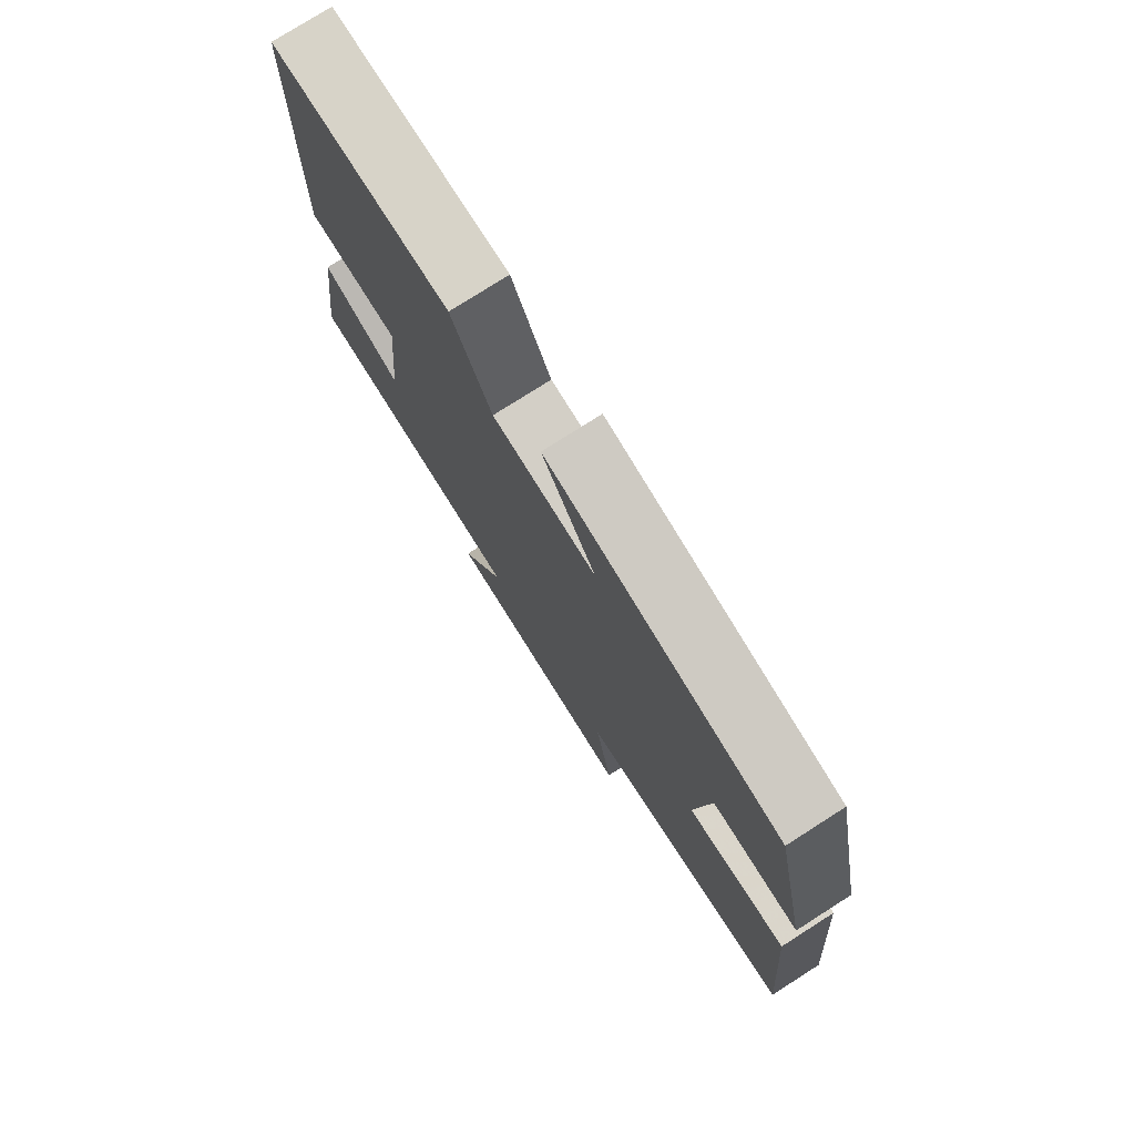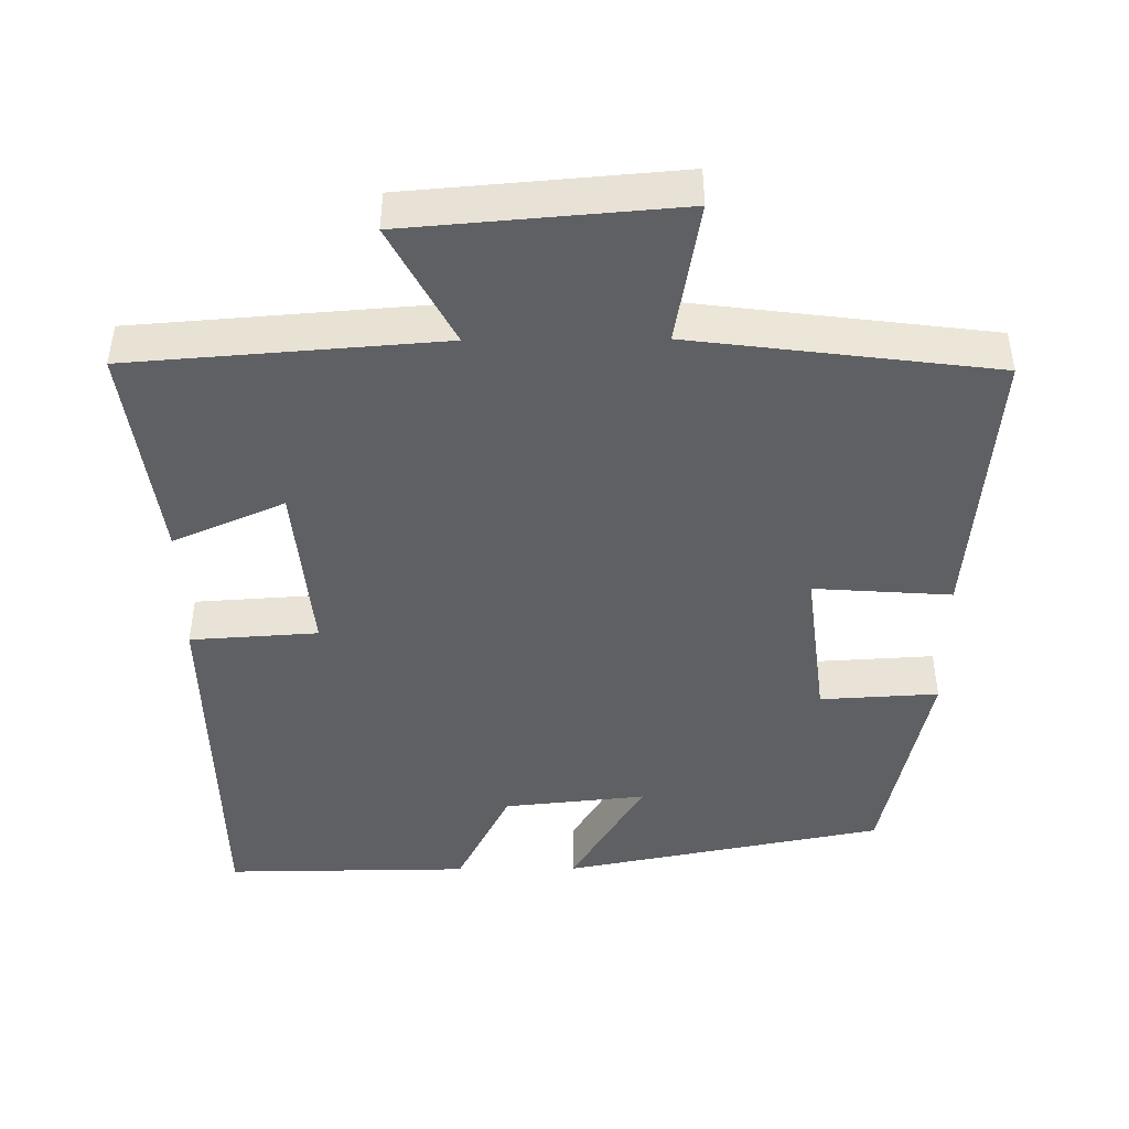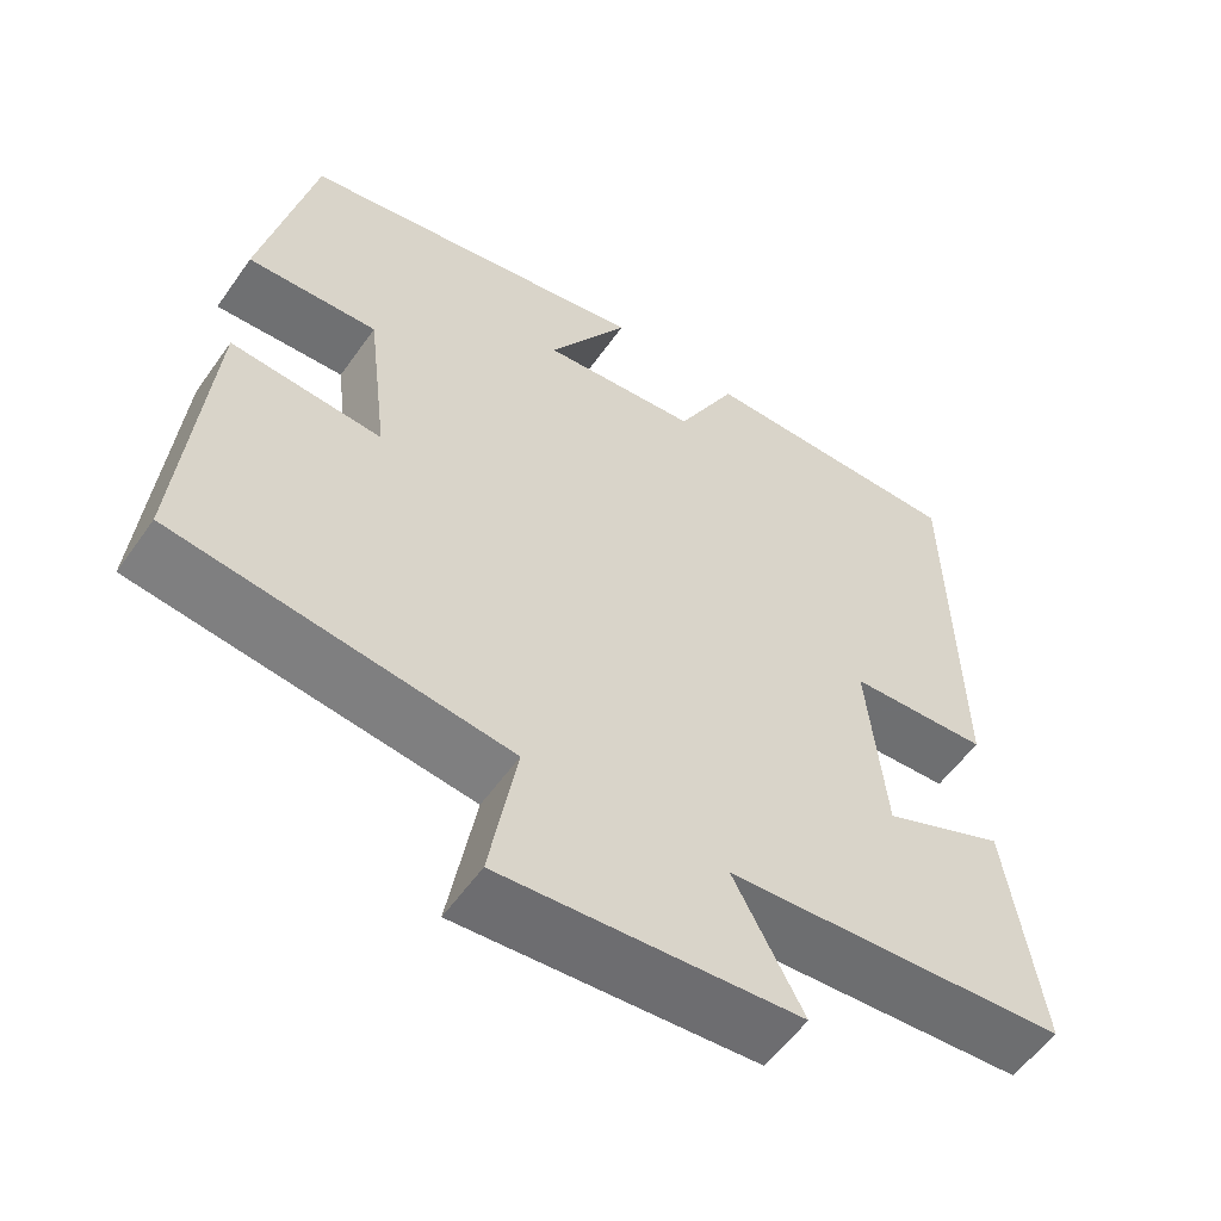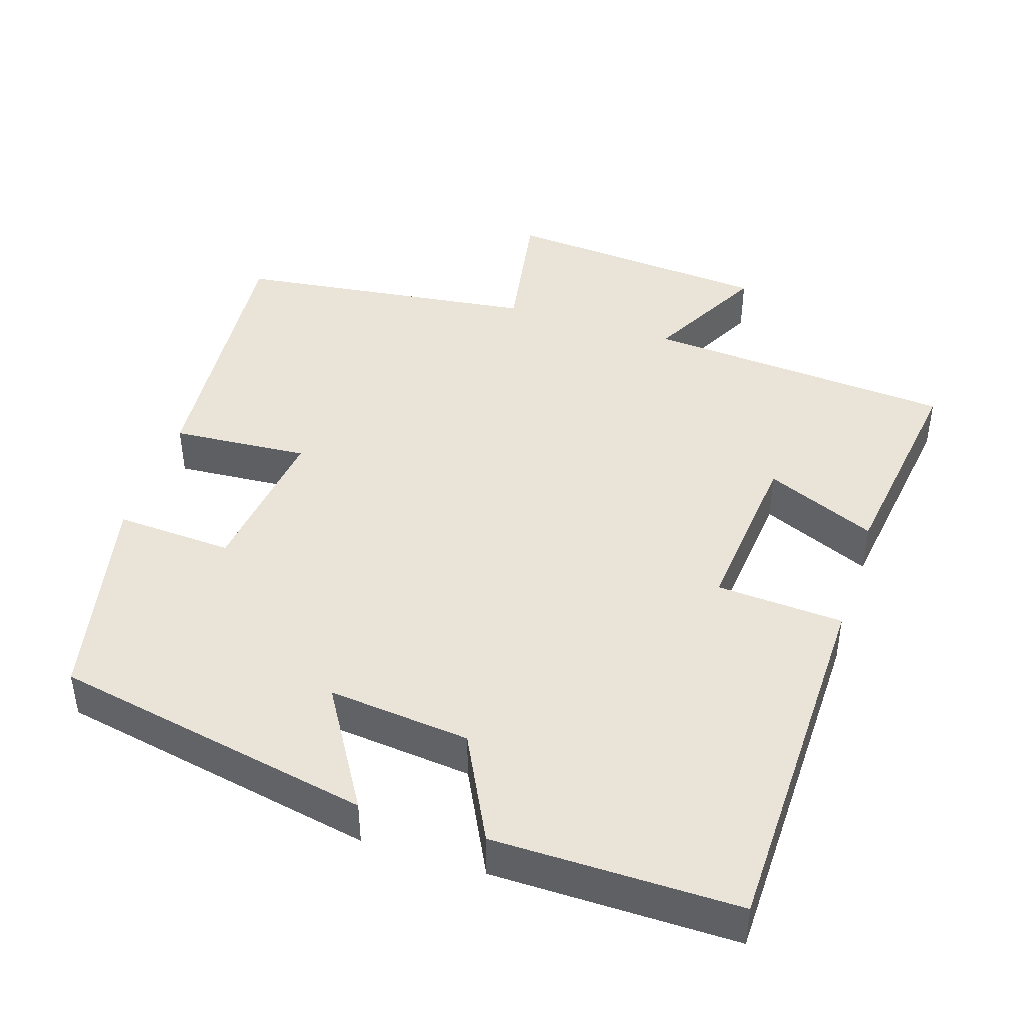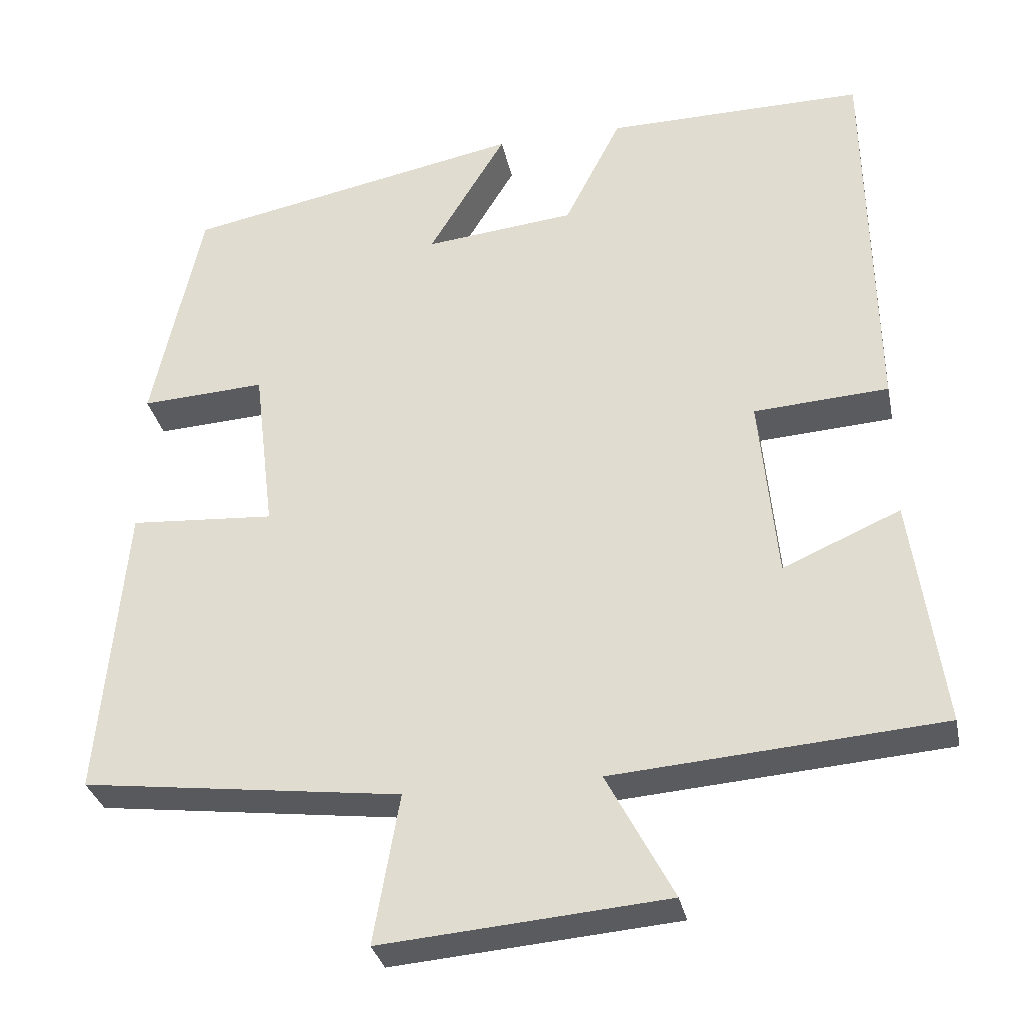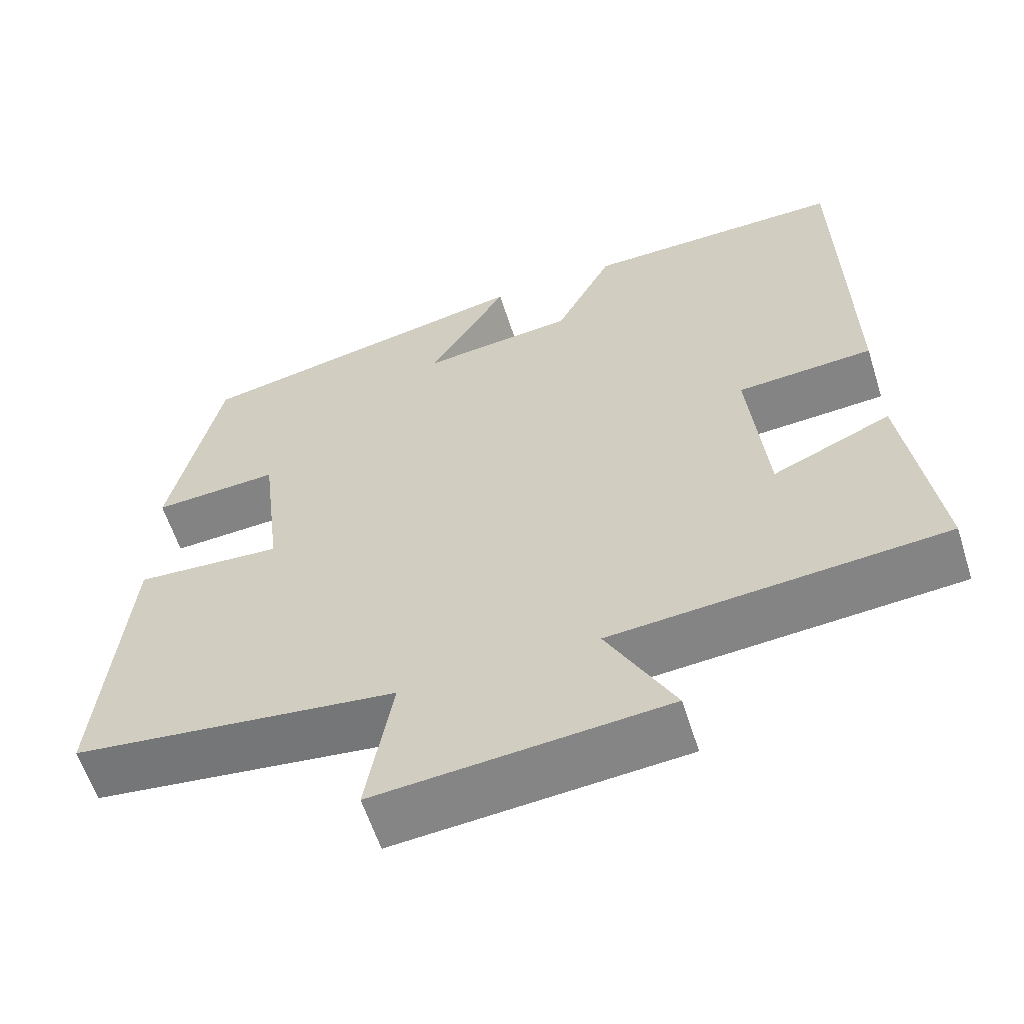
<metadata>
{"format":"obj","ext":"obj","renderer":"f3d","projection":"perspective","resolution":1024,"background":"white","views":[{"elev":76.9,"azim":-122.5,"up":"+Z"},{"elev":-45.1,"azim":-179.5,"up":"+Y"},{"elev":-56.5,"azim":-34.8,"up":"+Z"},{"elev":43.5,"azim":17.9,"up":"+Y"},{"elev":-31.8,"azim":11.7,"up":"+Z"},{"elev":-59.9,"azim":17.6,"up":"+Z"}]}
</metadata>
<code>
v -0.533 0.07 -0.448
v -0.5 0.07 -0.069
v -0.315 0.07 -0.082
v -0.341 0.07 0.132
v -0.5 0.07 0.123
v -0.437 0.07 0.415
v -0.004 0.07 0.5
v -0.103 0.07 0.336
v 0.089 0.07 0.356
v 0.162 0.07 0.5
v 0.492 0.07 0.503
v 0.5 0.07 0.007
v 0.328 0.07 -0.004
v 0.35 0.07 -0.24
v 0.5 0.07 -0.175
v 0.54 0.07 -0.468
v 0.121 0.07 -0.5
v 0.206 0.07 -0.661
v -0.158 0.07 -0.691
v -0.125 0.07 -0.5
v -0.533 0 -0.448
v -0.5 0 -0.069
v -0.315 0 -0.082
v -0.341 0 0.132
v -0.5 0 0.123
v -0.437 0 0.415
v -0.004 0 0.5
v -0.103 0 0.336
v 0.089 0 0.356
v 0.162 0 0.5
v 0.492 0 0.503
v 0.5 0 0.007
v 0.328 0 -0.004
v 0.35 0 -0.24
v 0.5 0 -0.175
v 0.54 0 -0.468
v 0.121 0 -0.5
v 0.206 0 -0.661
v -0.158 0 -0.691
v -0.125 0 -0.5
f 17 18 19 20
f 16 17 20
f 15 16 20
f 14 15 20
f 13 14 20 1
f 11 12 13
f 10 11 13
f 9 10 13
f 8 9 13
f 6 7 8
f 5 6 8
f 4 5 8
f 3 4 8 13
f 1 2 3
f 1 3 13
f 40 39 38 37
f 40 37 36
f 40 36 35
f 40 35 34
f 21 40 34 33
f 33 32 31
f 33 31 30
f 33 30 29
f 33 29 28
f 28 27 26
f 28 26 25
f 28 25 24
f 33 28 24 23
f 23 22 21
f 33 23 21
f 1 21 22 2
f 2 22 23 3
f 3 23 24 4
f 4 24 25 5
f 5 25 26 6
f 6 26 27 7
f 7 27 28 8
f 8 28 29 9
f 9 29 30 10
f 10 30 31 11
f 11 31 32 12
f 12 32 33 13
f 13 33 34 14
f 14 34 35 15
f 15 35 36 16
f 16 36 37 17
f 17 37 38 18
f 18 38 39 19
f 19 39 40 20
f 20 40 21 1

</code>
